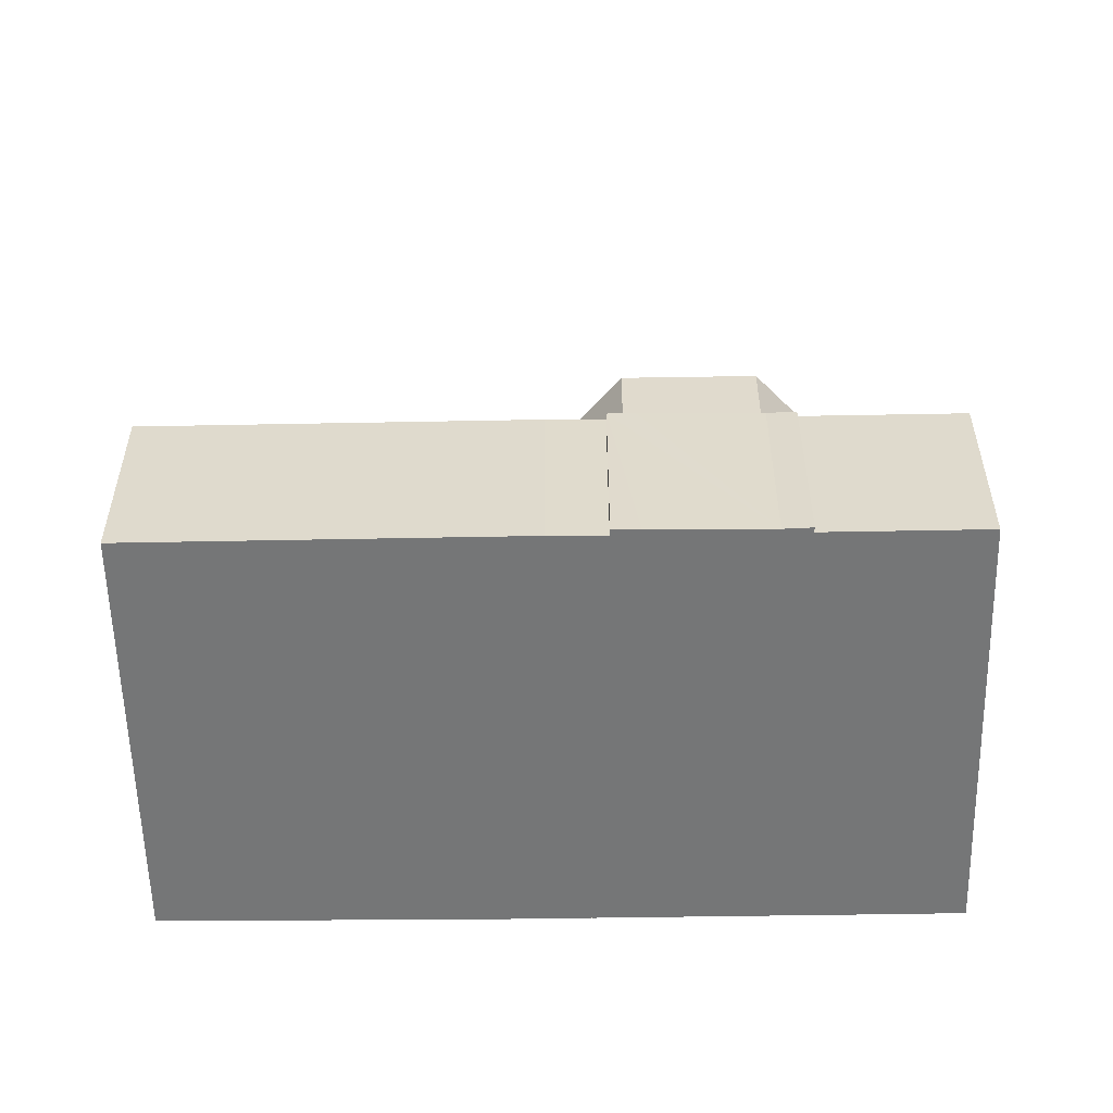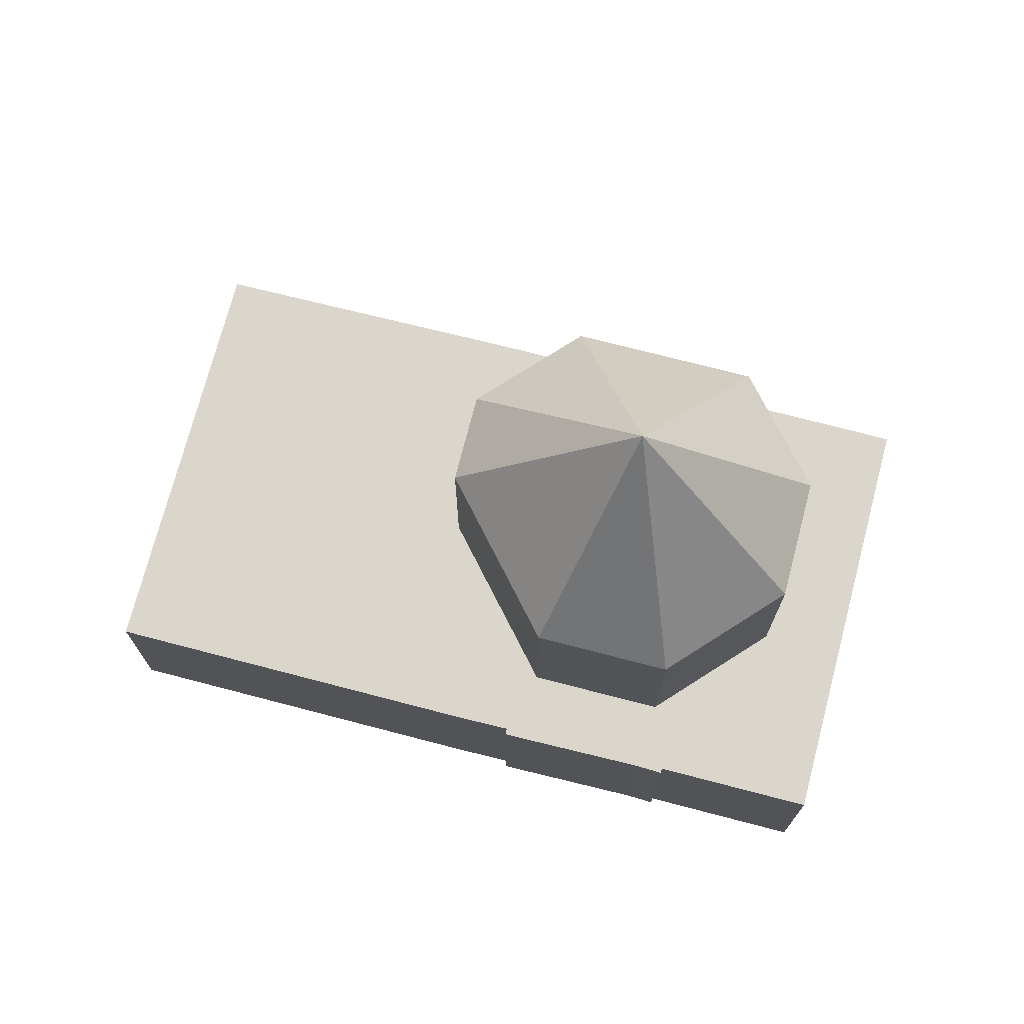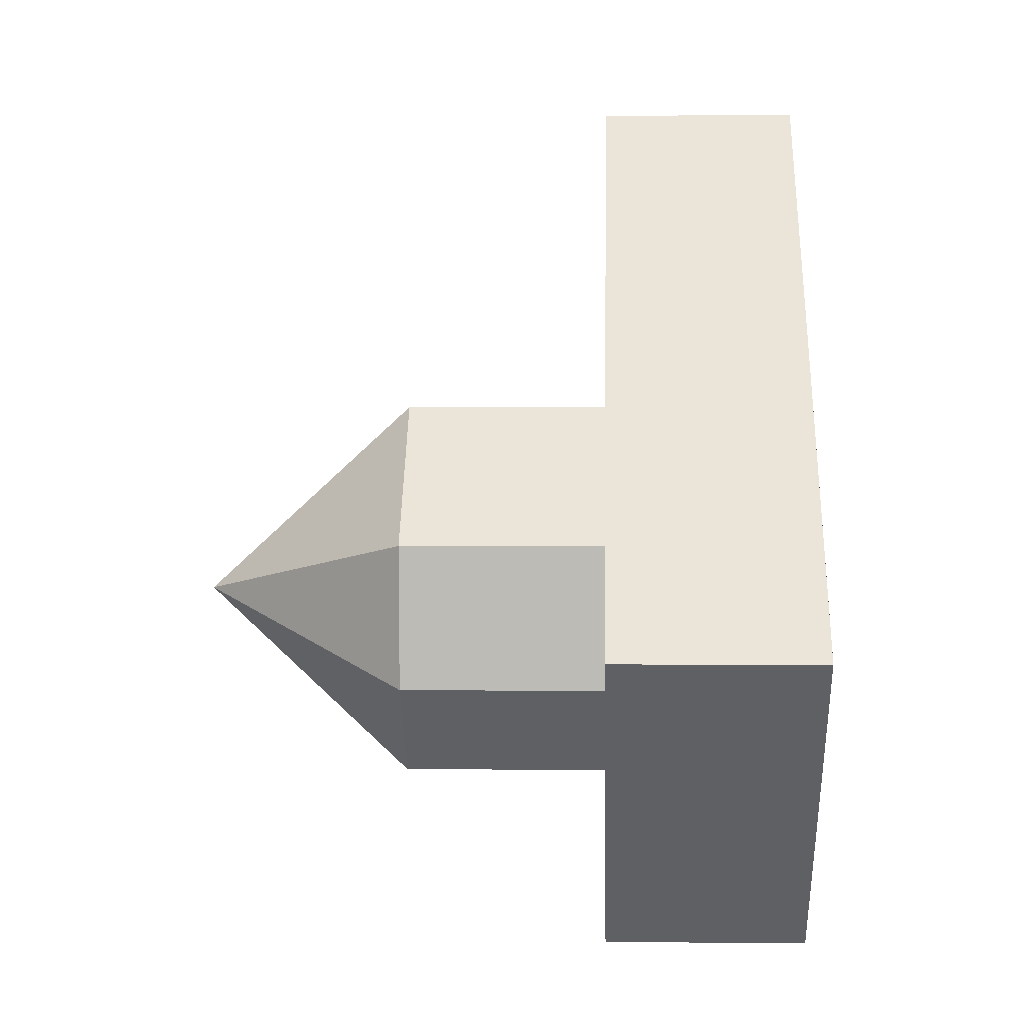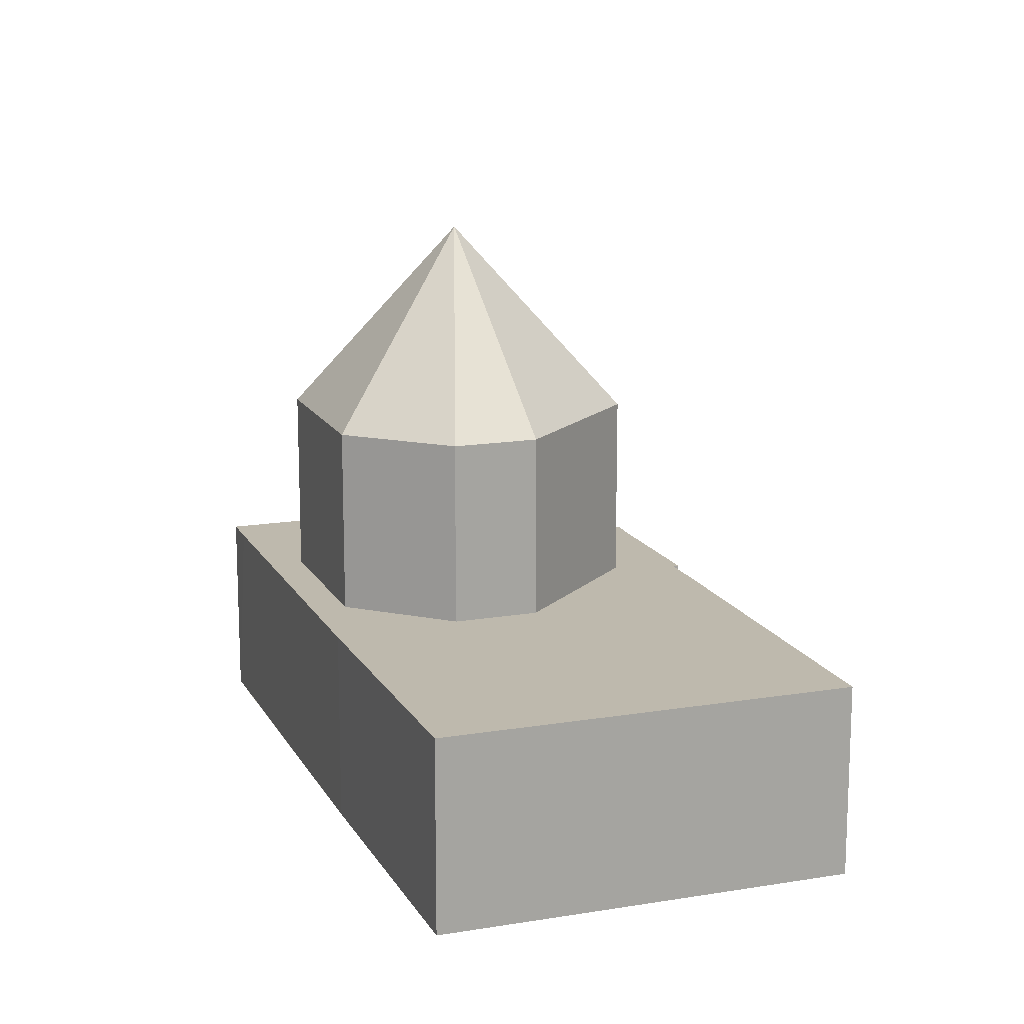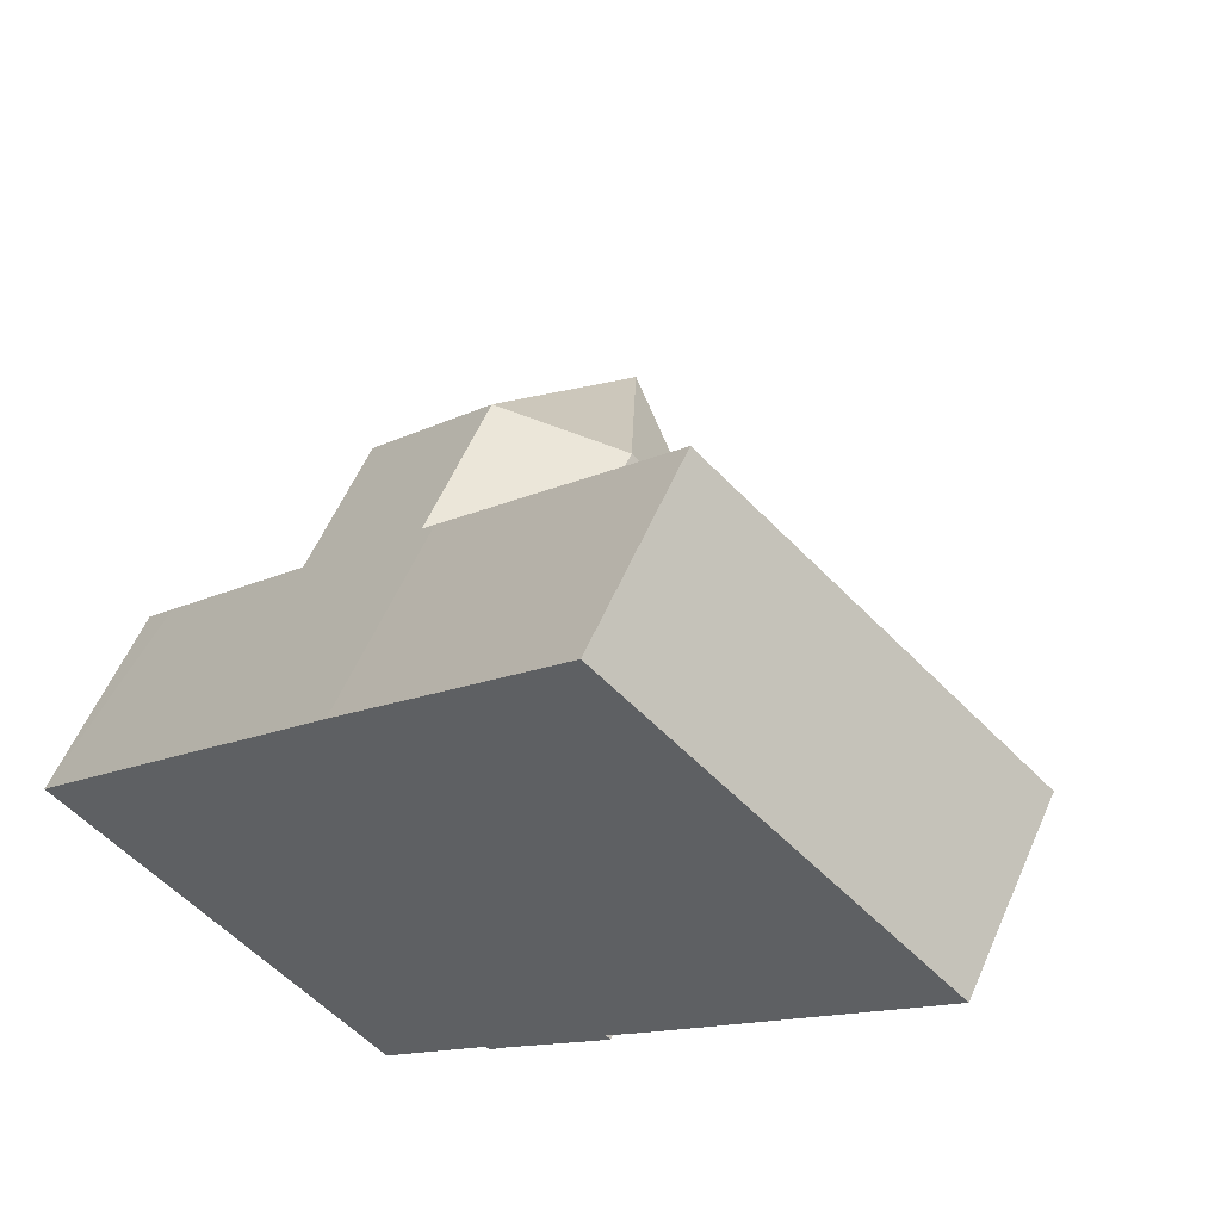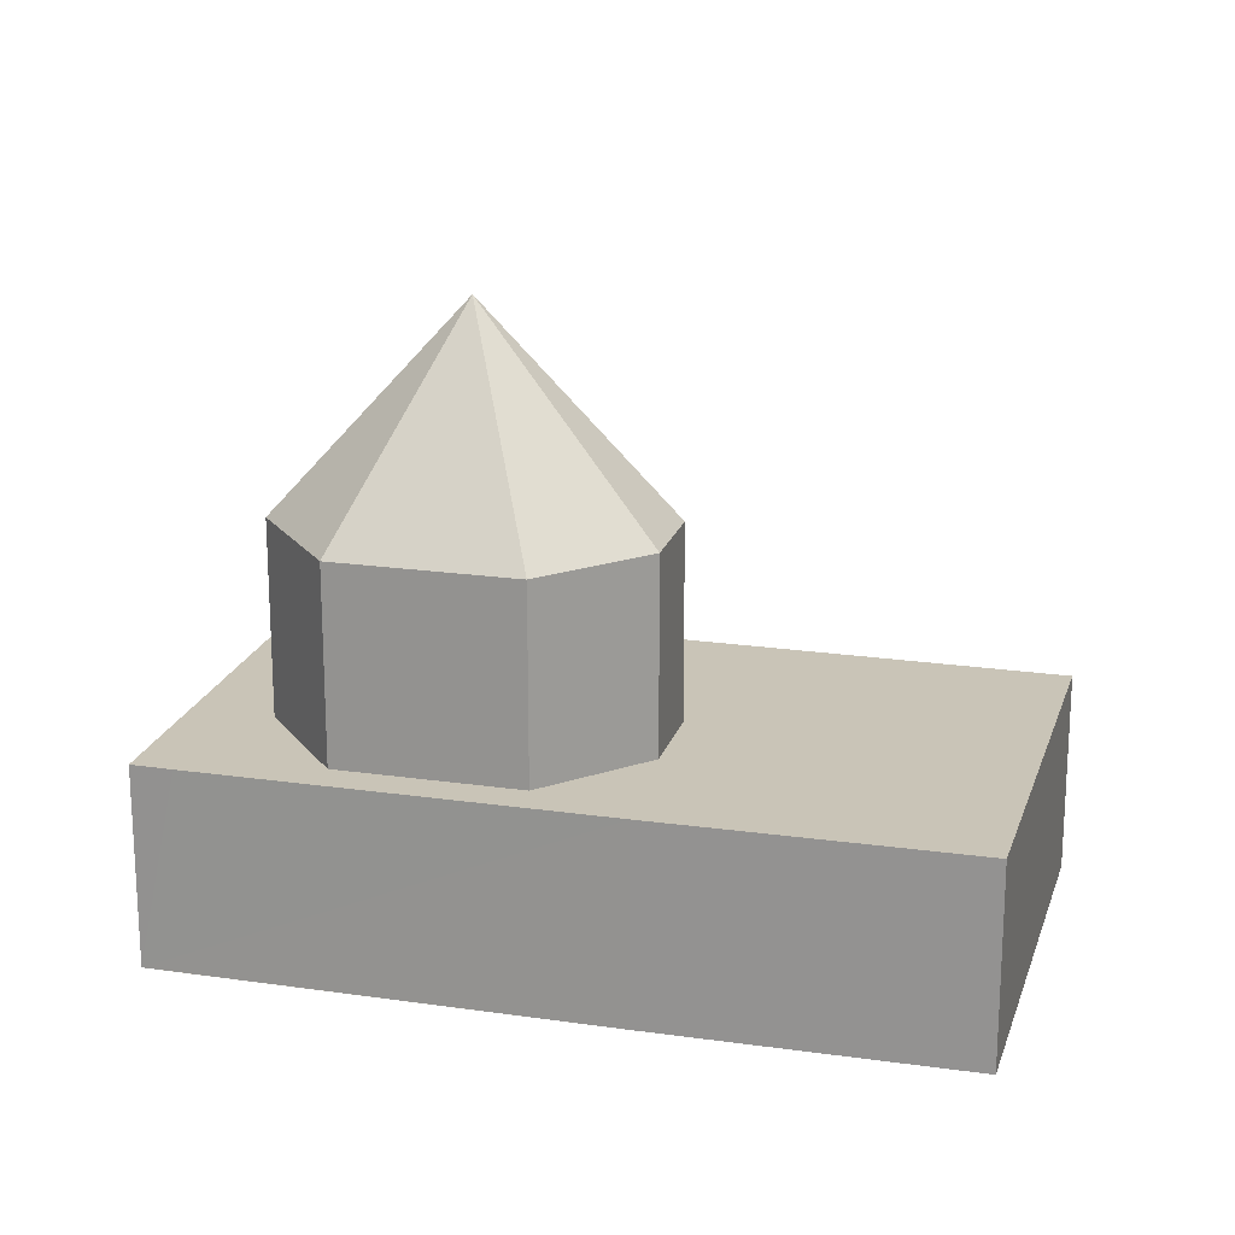
<metadata>
{"format":"obj","ext":"obj","renderer":"f3d","projection":"perspective","resolution":1024,"background":"white","views":[{"elev":-56.7,"azim":133.9,"up":"+Y"},{"elev":73.8,"azim":147.4,"up":"+Y"},{"elev":-0.2,"azim":-87.7,"up":"+Z"},{"elev":15.3,"azim":23.1,"up":"+Y"},{"elev":57.5,"azim":23.4,"up":"+Z"},{"elev":19.9,"azim":-32.0,"up":"+Y"}]}
</metadata>
<code>
v  11.8 21.75 2.137
v  14.76 14.35 8.69
v  17.19 14.35 6.433
v  9.894 14.35 8.69
v  17.9 14.35 -0.651
v  14.52 14.35 -4.28
v  9.059 14.35 -4.28
v  5.779 14.35 -1.239
v  5.282 14.35 3.732
v  5.282 -2.285e-16 3.732
v  9.894 -5.321e-16 8.69
v  14.76 -5.321e-16 8.69
v  17.19 -3.939e-16 6.433
v  17.9 3.986e-17 -0.651
v  14.52 2.621e-16 -4.28
v  9.059 2.621e-16 -4.28
v  5.779 7.587e-17 -1.239
v  1.04 7.29 1.138
v  0.411 7.29 -0.381
v  0 7.29 4.464e-16
v  0.972 7.29 -0.901
v  9.935 7.29 -9.213
v  11.4 7.29 12.27
v  11.7 7.29 -10.85
v  15.69 7.29 -6.53
v  15.81 7.29 -6.668
v  16.5 7.29 -5.867
v  16.57 7.29 -5.795
v  19.55 7.29 -2.683
v  19.41 7.29 20.7
v  20.09 7.29 -1.787
v  21.52 7.29 -0.284
v  20.57 7.29 19.64
v  29.33 7.29 11.63
v  31.07 7.29 10.04
v  20.31 7.29 19.88
v  20.24 7.29 -1.949
v  16.5 3.593e-16 -5.867
v  16.57 3.548e-16 -5.795
v  19.55 1.643e-16 -2.683
v  20.24 1.193e-16 -1.949
v  15.81 4.083e-16 -6.668
v  15.69 3.998e-16 -6.53
v  11.7 6.641e-16 -10.85
v  31.07 -6.147e-16 10.04
v  21.52 1.739e-17 -0.284
v  20.09 1.094e-16 -1.787
v  9.935 5.641e-16 -9.213
v  0.972 5.517e-17 -0.901
v  0.411 2.333e-17 -0.381
v  0 0 0
v  11.4 -7.51e-16 12.27
v  1.04 -6.968e-17 1.138
v  19.41 -1.268e-15 20.7
v  20.31 -1.217e-15 19.88
v  20.57 -1.203e-15 19.64
v  29.33 -7.122e-16 11.63
v  9.894 7.29 8.69
v  14.76 7.29 8.69
v  17.19 7.29 6.433
v  17.9 7.29 -0.651
v  14.52 7.29 -4.28
v  9.059 7.29 -4.28
v  5.779 7.29 -1.239
v  5.282 7.29 3.732
g defaultobject
f 1 2 3
f 1 4 2
f 1 3 5
f 1 5 6
f 1 6 7
f 1 7 8
f 1 8 9
f 1 9 4
f 10 4 9
f 4 10 11
f 11 2 4
f 2 11 12
f 12 3 2
f 3 12 13
f 13 5 3
f 5 13 14
f 14 6 5
f 6 14 15
f 15 7 6
f 7 15 16
f 16 8 7
f 8 16 17
f 17 9 8
f 9 17 10
f 17 11 10
f 11 17 12
f 12 17 16
f 12 16 13
f 13 16 14
f 14 16 15
f 18 19 20
f 19 18 21
f 21 18 22
f 22 18 23
f 22 23 24
f 24 23 25
f 25 23 26
f 26 23 27
f 27 23 28
f 28 23 29
f 29 23 30
f 29 30 31
f 31 30 32
f 32 30 33
f 32 33 34
f 32 34 35
f 33 30 36
f 37 29 31
f 28 38 27
f 38 28 29
f 38 29 37
f 38 37 39
f 39 37 40
f 40 37 41
f 38 26 27
f 26 38 42
f 43 24 25
f 24 43 44
f 45 32 35
f 32 45 46
f 32 46 31
f 31 46 47
f 42 25 26
f 25 42 43
f 44 22 24
f 22 44 21
f 21 44 48
f 21 48 49
f 21 49 19
f 19 49 20
f 20 49 50
f 20 50 51
f 51 18 20
f 18 51 23
f 23 51 52
f 52 51 53
f 52 30 23
f 30 52 54
f 54 36 30
f 36 54 33
f 33 54 34
f 34 54 35
f 35 54 45
f 45 54 55
f 45 55 56
f 45 56 57
f 47 37 31
f 37 47 41
f 12 58 59
f 58 12 11
f 13 59 60
f 59 13 12
f 14 60 61
f 60 14 13
f 15 61 62
f 61 15 14
f 16 62 63
f 62 16 15
f 17 63 64
f 63 17 16
f 11 65 58
f 65 11 10
f 10 64 65
f 64 10 17
f 41 47 40
f 50 53 51
f 53 50 52
f 52 50 49
f 52 49 48
f 52 48 54
f 54 48 55
f 55 48 56
f 56 48 57
f 57 48 44
f 57 44 43
f 57 43 42
f 57 42 38
f 57 38 39
f 57 39 47
f 47 39 40
f 57 47 46
f 57 46 45

</code>
